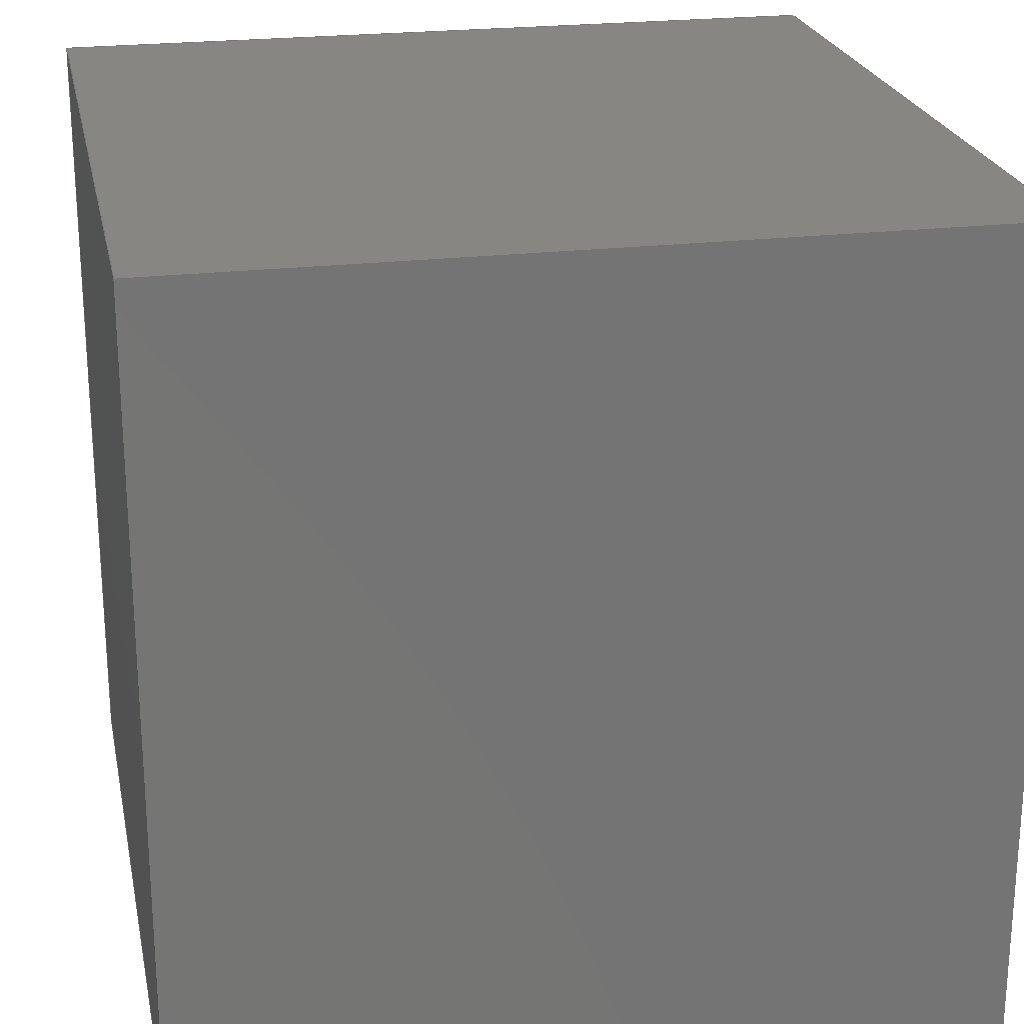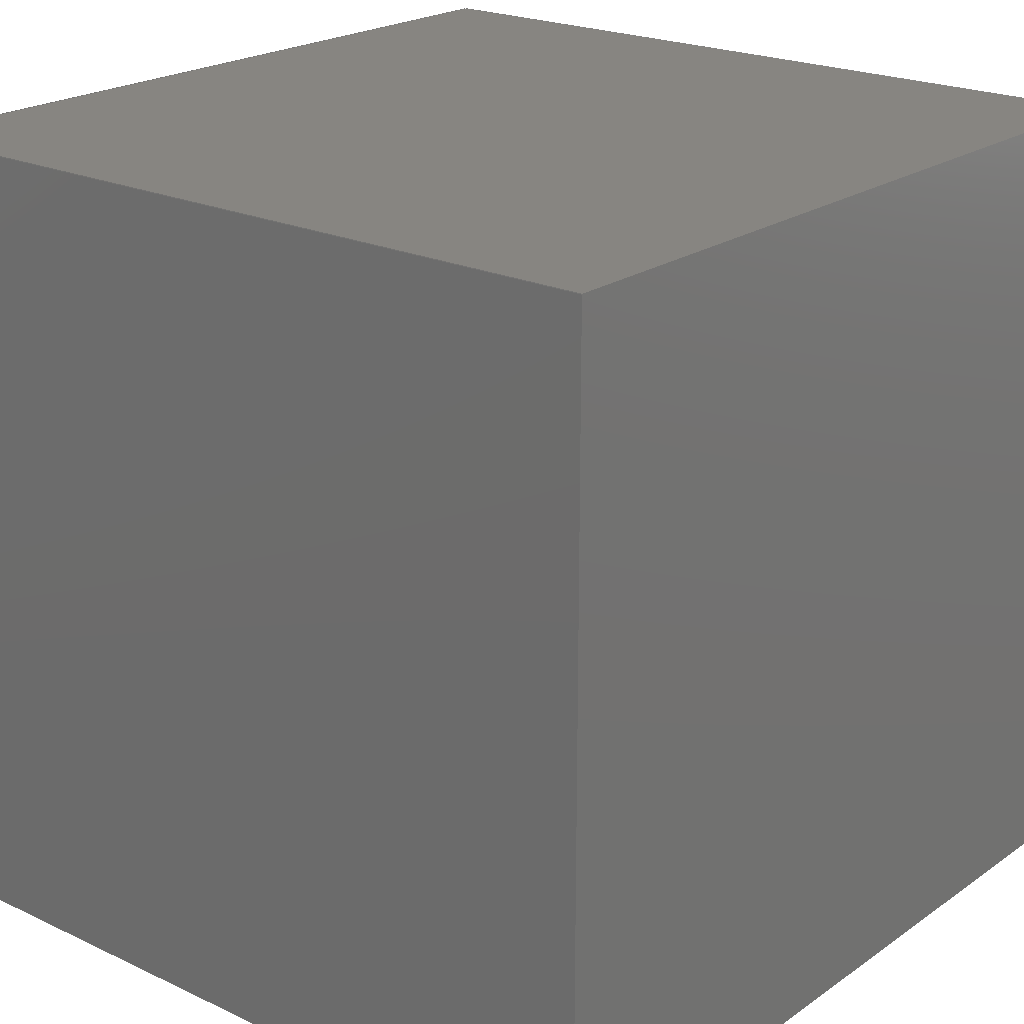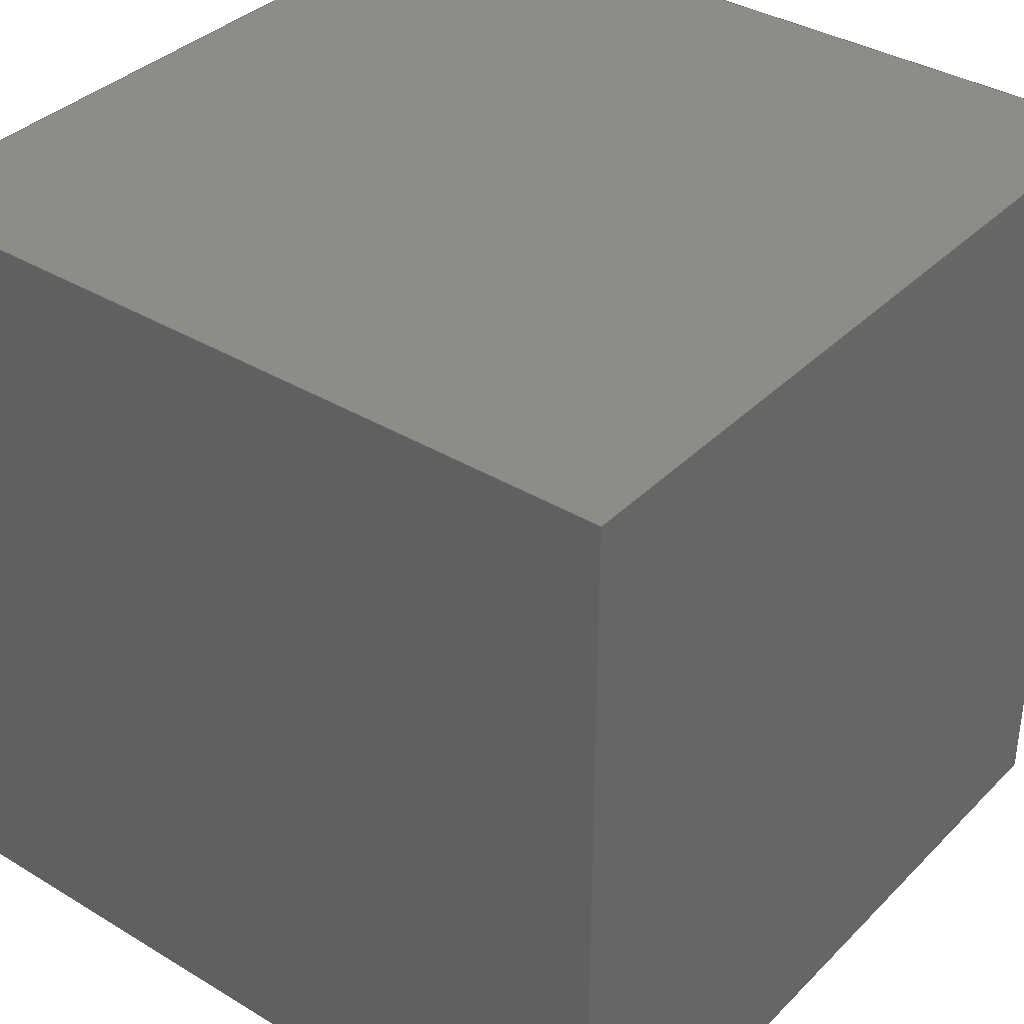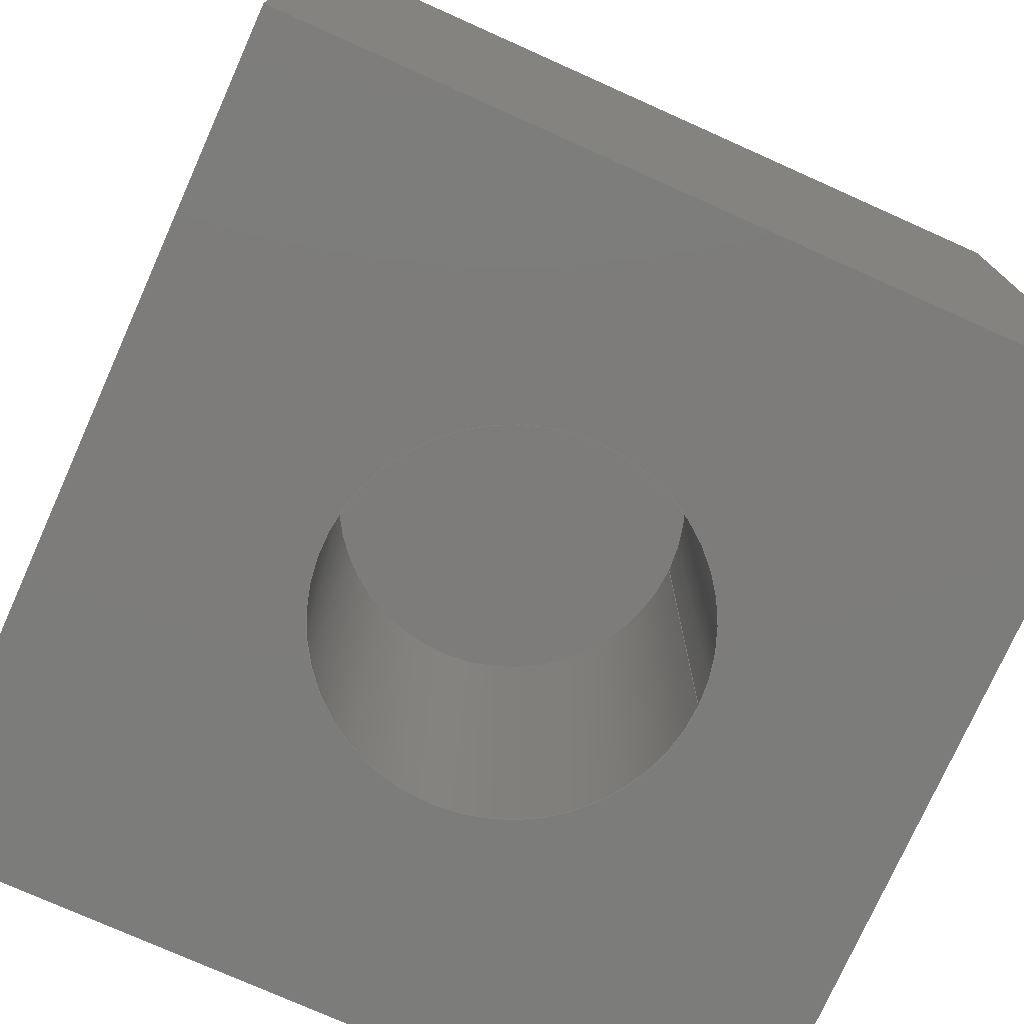
<metadata>
{"format":"step","ext":"step","renderer":"f3d","projection":"perspective","resolution":1024,"background":"white","views":[{"elev":23.1,"azim":-11.4,"up":"+Y"},{"elev":21.6,"azim":-50.4,"up":"+Y"},{"elev":36.4,"azim":-51.8,"up":"+Y"},{"elev":-75.8,"azim":-24.1,"up":"+Y"}]}
</metadata>
<code>
ISO-10303-21;
DATA;
#1 = MECHANICAL_DESIGN_GEOMETRIC_PRESENTATION_REPRESENTATION( ' ', ( #7, #8, #9, #10, #11, #12, #13, #14 ), #6 );
#2 = PRODUCT_DEFINITION_CONTEXT( '', #15, 'design' );
#3 = APPLICATION_PROTOCOL_DEFINITION( 'international standard', 'automotive_design', 2001, #15 );
#4 = PRODUCT_CATEGORY_RELATIONSHIP( 'NONE', 'NONE', #16, #17 );
#5 = SHAPE_DEFINITION_REPRESENTATION( #18, #19 );
#6 =  ( GEOMETRIC_REPRESENTATION_CONTEXT( 3 )GLOBAL_UNCERTAINTY_ASSIGNED_CONTEXT( ( #20 ) )GLOBAL_UNIT_ASSIGNED_CONTEXT( ( #21, #22, #23 ) )REPRESENTATION_CONTEXT( 'NONE', 'WORKSPACE' ) );
#7 = STYLED_ITEM( '', ( #24 ), #25 );
#8 = STYLED_ITEM( '', ( #26 ), #27 );
#9 = STYLED_ITEM( '', ( #28 ), #29 );
#10 = STYLED_ITEM( '', ( #30 ), #31 );
#11 = STYLED_ITEM( '', ( #32 ), #33 );
#12 = STYLED_ITEM( '', ( #34 ), #35 );
#13 = STYLED_ITEM( '', ( #36 ), #37 );
#14 = STYLED_ITEM( '', ( #38 ), #39 );
#15 = APPLICATION_CONTEXT( 'core data for automotive mechanical design processes' );
#16 = PRODUCT_CATEGORY( 'part', 'NONE' );
#17 = PRODUCT_RELATED_PRODUCT_CATEGORY( 'detail', ' ', ( #40 ) );
#18 = PRODUCT_DEFINITION_SHAPE( 'NONE', 'NONE', #41 );
#19 = ADVANCED_BREP_SHAPE_REPRESENTATION( 'Part 1', ( #42, #43 ), #6 );
#20 = UNCERTAINTY_MEASURE_WITH_UNIT( LENGTH_MEASURE( 1e-17 ), #21, '', '' );
#21 =  ( CONVERSION_BASED_UNIT( 'METRE', #44 )LENGTH_UNIT(  )NAMED_UNIT( #45 ) );
#22 =  ( NAMED_UNIT( #46 )PLANE_ANGLE_UNIT(  )SI_UNIT( $, .RADIAN. ) );
#23 =  ( NAMED_UNIT( #46 )SI_UNIT( $, .STERADIAN. )SOLID_ANGLE_UNIT(  ) );
#24 = PRESENTATION_STYLE_ASSIGNMENT( ( #47 ) );
#25 = ADVANCED_FACE( '', ( #48, #49 ), #50, .F. );
#26 = PRESENTATION_STYLE_ASSIGNMENT( ( #51 ) );
#27 = ADVANCED_FACE( '', ( #52 ), #53, .T. );
#28 = PRESENTATION_STYLE_ASSIGNMENT( ( #54 ) );
#29 = ADVANCED_FACE( '', ( #55 ), #56, .T. );
#30 = PRESENTATION_STYLE_ASSIGNMENT( ( #57 ) );
#31 = ADVANCED_FACE( '', ( #58 ), #59, .F. );
#32 = PRESENTATION_STYLE_ASSIGNMENT( ( #60 ) );
#33 = ADVANCED_FACE( '', ( #61 ), #62, .F. );
#34 = PRESENTATION_STYLE_ASSIGNMENT( ( #63 ) );
#35 = ADVANCED_FACE( '', ( #64 ), #65, .F. );
#36 = PRESENTATION_STYLE_ASSIGNMENT( ( #66 ) );
#37 = ADVANCED_FACE( '', ( #67, #68 ), #69, .T. );
#38 = PRESENTATION_STYLE_ASSIGNMENT( ( #70 ) );
#39 = ADVANCED_FACE( '', ( #71 ), #72, .T. );
#40 = PRODUCT( 'Part 1', 'Part 1', 'PART-Part 1-DESC', ( #73 ) );
#41 = PRODUCT_DEFINITION( 'NONE', 'NONE', #74, #2 );
#42 = MANIFOLD_SOLID_BREP( 'Part 1', #75 );
#43 = AXIS2_PLACEMENT_3D( '', #76, #77, #78 );
#44 = LENGTH_MEASURE_WITH_UNIT( LENGTH_MEASURE( 1 ), #79 );
#45 = DIMENSIONAL_EXPONENTS( 1, 0, 0, 0, 0, 0, 0 );
#46 = DIMENSIONAL_EXPONENTS( 0, 0, 0, 0, 0, 0, 0 );
#47 = SURFACE_STYLE_USAGE( .BOTH., #80 );
#48 = FACE_OUTER_BOUND( '', #81, .T. );
#49 = FACE_OUTER_BOUND( '', #82, .T. );
#50 = CYLINDRICAL_SURFACE( '', #83, 0.02 );
#51 = SURFACE_STYLE_USAGE( .BOTH., #84 );
#52 = FACE_OUTER_BOUND( '', #85, .T. );
#53 = PLANE( '', #86 );
#54 = SURFACE_STYLE_USAGE( .BOTH., #87 );
#55 = FACE_OUTER_BOUND( '', #88, .T. );
#56 = PLANE( '', #89 );
#57 = SURFACE_STYLE_USAGE( .BOTH., #90 );
#58 = FACE_OUTER_BOUND( '', #91, .T. );
#59 = PLANE( '', #92 );
#60 = SURFACE_STYLE_USAGE( .BOTH., #93 );
#61 = FACE_OUTER_BOUND( '', #94, .T. );
#62 = PLANE( '', #95 );
#63 = SURFACE_STYLE_USAGE( .BOTH., #96 );
#64 = FACE_OUTER_BOUND( '', #97, .T. );
#65 = PLANE( '', #98 );
#66 = SURFACE_STYLE_USAGE( .BOTH., #99 );
#67 = FACE_BOUND( '', #100, .T. );
#68 = FACE_OUTER_BOUND( '', #101, .T. );
#69 = PLANE( '', #102 );
#70 = SURFACE_STYLE_USAGE( .BOTH., #103 );
#71 = FACE_OUTER_BOUND( '', #104, .T. );
#72 = PLANE( '', #105 );
#73 = PRODUCT_CONTEXT( '', #15, 'mechanical' );
#74 = PRODUCT_DEFINITION_FORMATION_WITH_SPECIFIED_SOURCE( ' ', 'NONE', #40, .NOT_KNOWN. );
#75 = CLOSED_SHELL( '', ( #25, #37, #35, #39, #31, #33, #27, #29 ) );
#76 = CARTESIAN_POINT( '', ( 0, 0, 0 ) );
#77 = DIRECTION( '', ( 0, 0, 1 ) );
#78 = DIRECTION( '', ( 1, 0, 0 ) );
#79 =  ( LENGTH_UNIT(  )NAMED_UNIT( #45 )SI_UNIT( $, .METRE. ) );
#80 = SURFACE_SIDE_STYLE( '', ( #106 ) );
#81 = EDGE_LOOP( '', ( #107 ) );
#82 = EDGE_LOOP( '', ( #108 ) );
#83 = AXIS2_PLACEMENT_3D( '', #109, #110, #111 );
#84 = SURFACE_SIDE_STYLE( '', ( #112 ) );
#85 = EDGE_LOOP( '', ( #113, #114, #115, #116 ) );
#86 = AXIS2_PLACEMENT_3D( '', #117, #118, #119 );
#87 = SURFACE_SIDE_STYLE( '', ( #120 ) );
#88 = EDGE_LOOP( '', ( #121 ) );
#89 = AXIS2_PLACEMENT_3D( '', #122, #123, #124 );
#90 = SURFACE_SIDE_STYLE( '', ( #125 ) );
#91 = EDGE_LOOP( '', ( #126, #127, #128, #129 ) );
#92 = AXIS2_PLACEMENT_3D( '', #130, #131, #132 );
#93 = SURFACE_SIDE_STYLE( '', ( #133 ) );
#94 = EDGE_LOOP( '', ( #134, #135, #136, #137 ) );
#95 = AXIS2_PLACEMENT_3D( '', #138, #139, #140 );
#96 = SURFACE_SIDE_STYLE( '', ( #141 ) );
#97 = EDGE_LOOP( '', ( #142, #143, #144, #145 ) );
#98 = AXIS2_PLACEMENT_3D( '', #146, #147, #148 );
#99 = SURFACE_SIDE_STYLE( '', ( #149 ) );
#100 = EDGE_LOOP( '', ( #150 ) );
#101 = EDGE_LOOP( '', ( #151, #152, #153, #154 ) );
#102 = AXIS2_PLACEMENT_3D( '', #155, #156, #157 );
#103 = SURFACE_SIDE_STYLE( '', ( #158 ) );
#104 = EDGE_LOOP( '', ( #159, #160, #161, #162 ) );
#105 = AXIS2_PLACEMENT_3D( '', #163, #164, #165 );
#106 = SURFACE_STYLE_FILL_AREA( #166 );
#107 = ORIENTED_EDGE( '', *, *, #167, .F. );
#108 = ORIENTED_EDGE( '', *, *, #168, .T. );
#109 = CARTESIAN_POINT( '', ( -4.337e-19, -0.04, 0 ) );
#110 = DIRECTION( '', ( -0, 1, -0 ) );
#111 = DIRECTION( '', ( 0, 0, -1 ) );
#112 = SURFACE_STYLE_FILL_AREA( #169 );
#113 = ORIENTED_EDGE( '', *, *, #170, .F. );
#114 = ORIENTED_EDGE( '', *, *, #171, .F. );
#115 = ORIENTED_EDGE( '', *, *, #172, .T. );
#116 = ORIENTED_EDGE( '', *, *, #173, .T. );
#117 = CARTESIAN_POINT( '', ( 0.045, -0.09, -0.005798 ) );
#118 = DIRECTION( '', ( 1, 0, 6.123e-17 ) );
#119 = DIRECTION( '', ( 6.123e-17, 0, -1 ) );
#120 = SURFACE_STYLE_FILL_AREA( #174 );
#121 = ORIENTED_EDGE( '', *, *, #167, .T. );
#122 = CARTESIAN_POINT( '', ( 0, -0.04, 0 ) );
#123 = DIRECTION( '', ( 0, -1, 0 ) );
#124 = DIRECTION( '', ( 1, 0, 0 ) );
#125 = SURFACE_STYLE_FILL_AREA( #175 );
#126 = ORIENTED_EDGE( '', *, *, #176, .T. );
#127 = ORIENTED_EDGE( '', *, *, #177, .F. );
#128 = ORIENTED_EDGE( '', *, *, #178, .F. );
#129 = ORIENTED_EDGE( '', *, *, #179, .T. );
#130 = CARTESIAN_POINT( '', ( -0.045, -0.09, -0.005798 ) );
#131 = DIRECTION( '', ( 1, 0, 6.123e-17 ) );
#132 = DIRECTION( '', ( 6.123e-17, 0, -1 ) );
#133 = SURFACE_STYLE_FILL_AREA( #180 );
#134 = ORIENTED_EDGE( '', *, *, #181, .T. );
#135 = ORIENTED_EDGE( '', *, *, #173, .F. );
#136 = ORIENTED_EDGE( '', *, *, #182, .F. );
#137 = ORIENTED_EDGE( '', *, *, #177, .T. );
#138 = CARTESIAN_POINT( '', ( 0, -0.09, -0.045 ) );
#139 = DIRECTION( '', ( 0, 0, 1 ) );
#140 = DIRECTION( '', ( 1, 0, 0 ) );
#141 = SURFACE_STYLE_FILL_AREA( #183 );
#142 = ORIENTED_EDGE( '', *, *, #176, .F. );
#143 = ORIENTED_EDGE( '', *, *, #184, .T. );
#144 = ORIENTED_EDGE( '', *, *, #170, .T. );
#145 = ORIENTED_EDGE( '', *, *, #181, .F. );
#146 = CARTESIAN_POINT( '', ( 0, 0, 0 ) );
#147 = DIRECTION( '', ( 0, -1, 0 ) );
#148 = DIRECTION( '', ( 1, 0, 0 ) );
#149 = SURFACE_STYLE_FILL_AREA( #185 );
#150 = ORIENTED_EDGE( '', *, *, #168, .F. );
#151 = ORIENTED_EDGE( '', *, *, #178, .T. );
#152 = ORIENTED_EDGE( '', *, *, #182, .T. );
#153 = ORIENTED_EDGE( '', *, *, #172, .F. );
#154 = ORIENTED_EDGE( '', *, *, #186, .F. );
#155 = CARTESIAN_POINT( '', ( 0, -0.09, 0 ) );
#156 = DIRECTION( '', ( 0, -1, 0 ) );
#157 = DIRECTION( '', ( 1, 0, 0 ) );
#158 = SURFACE_STYLE_FILL_AREA( #187 );
#159 = ORIENTED_EDGE( '', *, *, #184, .F. );
#160 = ORIENTED_EDGE( '', *, *, #179, .F. );
#161 = ORIENTED_EDGE( '', *, *, #186, .T. );
#162 = ORIENTED_EDGE( '', *, *, #171, .T. );
#163 = CARTESIAN_POINT( '', ( -1.301e-18, -0.09, 0.045 ) );
#164 = DIRECTION( '', ( 0, 0, 1 ) );
#165 = DIRECTION( '', ( 1, 0, 0 ) );
#166 = FILL_AREA_STYLE( '', ( #188 ) );
#167 = EDGE_CURVE( '', #189, #189, #190, .T. );
#168 = EDGE_CURVE( '', #191, #191, #192, .T. );
#169 = FILL_AREA_STYLE( '', ( #193 ) );
#170 = EDGE_CURVE( '', #194, #195, #196, .T. );
#171 = EDGE_CURVE( '', #197, #194, #198, .T. );
#172 = EDGE_CURVE( '', #197, #199, #200, .T. );
#173 = EDGE_CURVE( '', #199, #195, #201, .T. );
#174 = FILL_AREA_STYLE( '', ( #202 ) );
#175 = FILL_AREA_STYLE( '', ( #203 ) );
#176 = EDGE_CURVE( '', #204, #205, #206, .T. );
#177 = EDGE_CURVE( '', #207, #205, #208, .T. );
#178 = EDGE_CURVE( '', #209, #207, #210, .T. );
#179 = EDGE_CURVE( '', #209, #204, #211, .T. );
#180 = FILL_AREA_STYLE( '', ( #212 ) );
#181 = EDGE_CURVE( '', #205, #195, #213, .T. );
#182 = EDGE_CURVE( '', #207, #199, #214, .T. );
#183 = FILL_AREA_STYLE( '', ( #215 ) );
#184 = EDGE_CURVE( '', #204, #194, #216, .T. );
#185 = FILL_AREA_STYLE( '', ( #217 ) );
#186 = EDGE_CURVE( '', #209, #197, #218, .T. );
#187 = FILL_AREA_STYLE( '', ( #219 ) );
#188 = FILL_AREA_STYLE_COLOUR( '', #220 );
#189 = VERTEX_POINT( '', #221 );
#190 = CIRCLE( '', #222, 0.02 );
#191 = VERTEX_POINT( '', #223 );
#192 = CIRCLE( '', #224, 0.02 );
#193 = FILL_AREA_STYLE_COLOUR( '', #225 );
#194 = VERTEX_POINT( '', #226 );
#195 = VERTEX_POINT( '', #227 );
#196 = LINE( '', #228, #229 );
#197 = VERTEX_POINT( '', #230 );
#198 = LINE( '', #231, #232 );
#199 = VERTEX_POINT( '', #233 );
#200 = LINE( '', #234, #235 );
#201 = LINE( '', #236, #237 );
#202 = FILL_AREA_STYLE_COLOUR( '', #238 );
#203 = FILL_AREA_STYLE_COLOUR( '', #239 );
#204 = VERTEX_POINT( '', #240 );
#205 = VERTEX_POINT( '', #241 );
#206 = LINE( '', #242, #243 );
#207 = VERTEX_POINT( '', #244 );
#208 = LINE( '', #245, #246 );
#209 = VERTEX_POINT( '', #247 );
#210 = LINE( '', #248, #249 );
#211 = LINE( '', #250, #251 );
#212 = FILL_AREA_STYLE_COLOUR( '', #252 );
#213 = LINE( '', #253, #254 );
#214 = LINE( '', #255, #256 );
#215 = FILL_AREA_STYLE_COLOUR( '', #257 );
#216 = LINE( '', #258, #259 );
#217 = FILL_AREA_STYLE_COLOUR( '', #260 );
#218 = LINE( '', #261, #262 );
#219 = FILL_AREA_STYLE_COLOUR( '', #263 );
#220 = COLOUR_RGB( '', 0.6039, 0.6471, 0.6863 );
#221 = CARTESIAN_POINT( '', ( 0.02, -0.04, 0 ) );
#222 = AXIS2_PLACEMENT_3D( '', #264, #265, #266 );
#223 = CARTESIAN_POINT( '', ( 0.02, -0.09, 0 ) );
#224 = AXIS2_PLACEMENT_3D( '', #267, #268, #269 );
#225 = COLOUR_RGB( '', 0.6039, 0.6471, 0.6863 );
#226 = CARTESIAN_POINT( '', ( 0.045, 0, 0.045 ) );
#227 = CARTESIAN_POINT( '', ( 0.045, 0, -0.045 ) );
#228 = CARTESIAN_POINT( '', ( 0.045, 0, -0.005798 ) );
#229 = VECTOR( '', #270, 1 );
#230 = CARTESIAN_POINT( '', ( 0.045, -0.09, 0.045 ) );
#231 = CARTESIAN_POINT( '', ( 0.045, -0.09, 0.045 ) );
#232 = VECTOR( '', #271, 1 );
#233 = CARTESIAN_POINT( '', ( 0.045, -0.09, -0.045 ) );
#234 = CARTESIAN_POINT( '', ( 0.045, -0.09, -0.005798 ) );
#235 = VECTOR( '', #272, 1 );
#236 = CARTESIAN_POINT( '', ( 0.045, -0.09, -0.045 ) );
#237 = VECTOR( '', #273, 1 );
#238 = COLOUR_RGB( '', 0.6039, 0.6471, 0.6863 );
#239 = COLOUR_RGB( '', 0.6039, 0.6471, 0.6863 );
#240 = CARTESIAN_POINT( '', ( -0.045, 0, 0.045 ) );
#241 = CARTESIAN_POINT( '', ( -0.045, 0, -0.045 ) );
#242 = CARTESIAN_POINT( '', ( -0.045, 0, -0.005798 ) );
#243 = VECTOR( '', #274, 1 );
#244 = CARTESIAN_POINT( '', ( -0.045, -0.09, -0.045 ) );
#245 = CARTESIAN_POINT( '', ( -0.045, -0.09, -0.045 ) );
#246 = VECTOR( '', #275, 1 );
#247 = CARTESIAN_POINT( '', ( -0.045, -0.09, 0.045 ) );
#248 = CARTESIAN_POINT( '', ( -0.045, -0.09, -0.005798 ) );
#249 = VECTOR( '', #276, 1 );
#250 = CARTESIAN_POINT( '', ( -0.045, -0.09, 0.045 ) );
#251 = VECTOR( '', #277, 1 );
#252 = COLOUR_RGB( '', 0.6039, 0.6471, 0.6863 );
#253 = CARTESIAN_POINT( '', ( 0, 0, -0.045 ) );
#254 = VECTOR( '', #278, 1 );
#255 = CARTESIAN_POINT( '', ( 0, -0.09, -0.045 ) );
#256 = VECTOR( '', #279, 1 );
#257 = COLOUR_RGB( '', 0.6039, 0.6471, 0.6863 );
#258 = CARTESIAN_POINT( '', ( -1.301e-18, 0, 0.045 ) );
#259 = VECTOR( '', #280, 1 );
#260 = COLOUR_RGB( '', 0.6039, 0.6471, 0.6863 );
#261 = CARTESIAN_POINT( '', ( -1.301e-18, -0.09, 0.045 ) );
#262 = VECTOR( '', #281, 1 );
#263 = COLOUR_RGB( '', 0.6039, 0.6471, 0.6863 );
#264 = CARTESIAN_POINT( '', ( -4.337e-19, -0.04, 0 ) );
#265 = DIRECTION( '', ( 0, -1, 0 ) );
#266 = DIRECTION( '', ( 1, 0, 0 ) );
#267 = CARTESIAN_POINT( '', ( -4.337e-19, -0.09, 0 ) );
#268 = DIRECTION( '', ( 0, -1, 0 ) );
#269 = DIRECTION( '', ( 1, 0, 0 ) );
#270 = DIRECTION( '', ( 6.123e-17, 0, -1 ) );
#271 = DIRECTION( '', ( 0, 1, 0 ) );
#272 = DIRECTION( '', ( 6.123e-17, 0, -1 ) );
#273 = DIRECTION( '', ( 0, 1, 0 ) );
#274 = DIRECTION( '', ( 6.123e-17, 0, -1 ) );
#275 = DIRECTION( '', ( 0, 1, 0 ) );
#276 = DIRECTION( '', ( 6.123e-17, 0, -1 ) );
#277 = DIRECTION( '', ( 0, 1, 0 ) );
#278 = DIRECTION( '', ( 1, 0, 0 ) );
#279 = DIRECTION( '', ( 1, 0, 0 ) );
#280 = DIRECTION( '', ( 1, 0, 0 ) );
#281 = DIRECTION( '', ( 1, 0, 0 ) );
ENDSEC;
END-ISO-10303-21;

</code>
